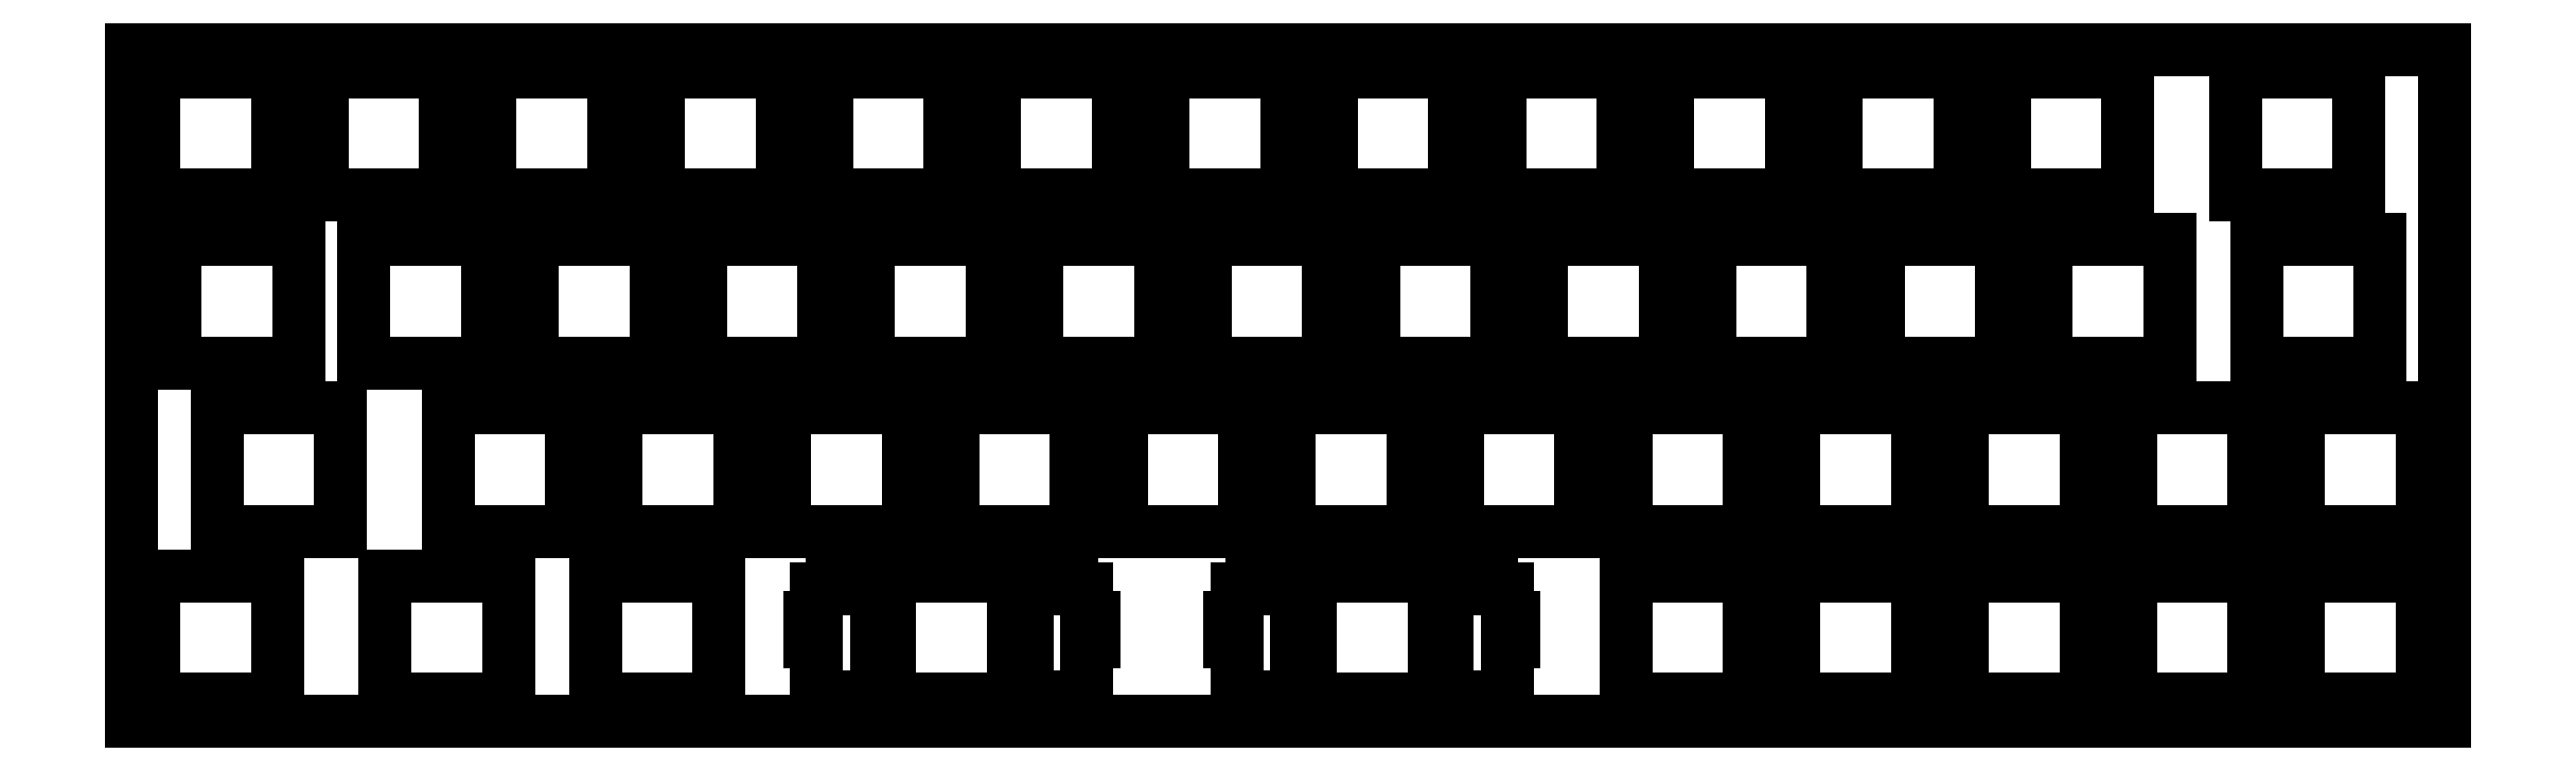
<metadata>
{"format":"dxf","ext":"dxf","renderer":"ezdxf+matplotlib","layout":"modelspace","background":"white","min_lineweight":24,"dpi":150}
</metadata>
<code>
0
SECTION
2
ENTITIES
0
LINE
8
0
10
0.09508
20
76.46
30
0
11
262
21
76.46
31
0
0
LINE
8
0
10
262
20
76.46
30
0
11
262
21
0.2577
31
0
0
LINE
8
0
10
262
20
0.2577
30
0
11
0.09508
21
0.2577
31
0
0
LINE
8
0
10
0.09508
20
0.2577
30
0
11
0.09508
21
76.46
31
0
0
LINE
8
0
10
133.6
20
16.78
30
0
11
133.6
21
12.08
31
0
0
LINE
8
0
10
133.6
20
12.08
30
0
11
132.1
21
12.08
31
0
0
LINE
8
0
10
132.1
20
12.08
30
0
11
132.1
21
15.31
31
0
0
LINE
8
0
10
132.1
20
15.31
30
0
11
130.3
21
15.31
31
0
0
LINE
8
0
10
130.3
20
15.31
30
0
11
130.3
21
16.23
31
0
0
LINE
8
0
10
130.3
20
16.23
30
0
11
127
21
16.23
31
0
0
LINE
8
0
10
127
20
16.23
30
0
11
127
21
15.31
31
0
0
LINE
8
0
10
127
20
15.31
30
0
11
125.3
21
15.31
31
0
0
LINE
8
0
10
125.3
20
15.31
30
0
11
125.3
21
12.08
31
0
0
LINE
8
0
10
125.3
20
12.08
30
0
11
124.5
21
12.08
31
0
0
LINE
8
0
10
124.5
20
12.08
30
0
11
124.5
21
9.284
31
0
0
LINE
8
0
10
124.5
20
9.284
30
0
11
125.3
21
9.284
31
0
0
LINE
8
0
10
125.3
20
9.284
30
0
11
125.3
21
3.014
31
0
0
LINE
8
0
10
125.3
20
3.014
30
0
11
127
21
3.014
31
0
0
LINE
8
0
10
127
20
3.014
30
0
11
127
21
2.033
31
0
0
LINE
8
0
10
127
20
2.033
30
0
11
130.3
21
2.033
31
0
0
LINE
8
0
10
130.3
20
2.033
30
0
11
130.3
21
3.014
31
0
0
LINE
8
0
10
130.3
20
3.014
30
0
11
132.1
21
3.014
31
0
0
LINE
8
0
10
132.1
20
3.014
30
0
11
132.1
21
7.483
31
0
0
LINE
8
0
10
132.1
20
7.483
30
0
11
133.6
21
7.483
31
0
0
LINE
8
0
10
133.6
20
7.483
30
0
11
133.6
21
2.784
31
0
0
LINE
8
0
10
133.6
20
2.784
30
0
11
147.6
21
2.784
31
0
0
LINE
8
0
10
147.6
20
2.784
30
0
11
147.6
21
7.483
31
0
0
LINE
8
0
10
147.6
20
7.483
30
0
11
149.1
21
7.483
31
0
0
LINE
8
0
10
149.1
20
7.483
30
0
11
149.1
21
3.014
31
0
0
LINE
8
0
10
149.1
20
3.014
30
0
11
150.8
21
3.014
31
0
0
LINE
8
0
10
150.8
20
3.014
30
0
11
150.8
21
2.033
31
0
0
LINE
8
0
10
150.8
20
2.033
30
0
11
154.1
21
2.033
31
0
0
LINE
8
0
10
154.1
20
2.033
30
0
11
154.1
21
3.014
31
0
0
LINE
8
0
10
154.1
20
3.014
30
0
11
155.9
21
3.014
31
0
0
LINE
8
0
10
155.9
20
3.014
30
0
11
155.9
21
9.284
31
0
0
LINE
8
0
10
155.9
20
9.284
30
0
11
156.7
21
9.284
31
0
0
LINE
8
0
10
156.7
20
9.284
30
0
11
156.7
21
12.08
31
0
0
LINE
8
0
10
156.7
20
12.08
30
0
11
155.9
21
12.08
31
0
0
LINE
8
0
10
155.9
20
12.08
30
0
11
155.9
21
15.31
31
0
0
LINE
8
0
10
155.9
20
15.31
30
0
11
154.1
21
15.31
31
0
0
LINE
8
0
10
154.1
20
15.31
30
0
11
154.1
21
16.23
31
0
0
LINE
8
0
10
154.1
20
16.23
30
0
11
150.8
21
16.23
31
0
0
LINE
8
0
10
150.8
20
16.23
30
0
11
150.8
21
15.31
31
0
0
LINE
8
0
10
150.8
20
15.31
30
0
11
149.1
21
15.31
31
0
0
LINE
8
0
10
149.1
20
15.31
30
0
11
149.1
21
12.08
31
0
0
LINE
8
0
10
149.1
20
12.08
30
0
11
147.6
21
12.08
31
0
0
LINE
8
0
10
147.6
20
12.08
30
0
11
147.6
21
16.78
31
0
0
LINE
8
0
10
147.6
20
16.78
30
0
11
133.6
21
16.78
31
0
0
LINE
8
0
10
85.96
20
16.78
30
0
11
85.96
21
12.08
31
0
0
LINE
8
0
10
85.96
20
12.08
30
0
11
84.44
21
12.08
31
0
0
LINE
8
0
10
84.44
20
12.08
30
0
11
84.44
21
15.31
31
0
0
LINE
8
0
10
84.44
20
15.31
30
0
11
82.71
21
15.31
31
0
0
LINE
8
0
10
82.71
20
15.31
30
0
11
82.71
21
16.23
31
0
0
LINE
8
0
10
82.71
20
16.23
30
0
11
79.41
21
16.23
31
0
0
LINE
8
0
10
79.41
20
16.23
30
0
11
79.41
21
15.31
31
0
0
LINE
8
0
10
79.41
20
15.31
30
0
11
77.69
21
15.31
31
0
0
LINE
8
0
10
77.69
20
15.31
30
0
11
77.69
21
12.08
31
0
0
LINE
8
0
10
77.69
20
12.08
30
0
11
76.86
21
12.08
31
0
0
LINE
8
0
10
76.86
20
12.08
30
0
11
76.86
21
9.284
31
0
0
LINE
8
0
10
76.86
20
9.284
30
0
11
77.69
21
9.284
31
0
0
LINE
8
0
10
77.69
20
9.284
30
0
11
77.69
21
3.014
31
0
0
LINE
8
0
10
77.69
20
3.014
30
0
11
79.41
21
3.014
31
0
0
LINE
8
0
10
79.41
20
3.014
30
0
11
79.41
21
2.033
31
0
0
LINE
8
0
10
79.41
20
2.033
30
0
11
82.71
21
2.033
31
0
0
LINE
8
0
10
82.71
20
2.033
30
0
11
82.71
21
3.014
31
0
0
LINE
8
0
10
82.71
20
3.014
30
0
11
84.44
21
3.014
31
0
0
LINE
8
0
10
84.44
20
3.014
30
0
11
84.44
21
7.483
31
0
0
LINE
8
0
10
84.44
20
7.483
30
0
11
85.96
21
7.483
31
0
0
LINE
8
0
10
85.96
20
7.483
30
0
11
85.96
21
2.784
31
0
0
LINE
8
0
10
85.96
20
2.784
30
0
11
99.96
21
2.784
31
0
0
LINE
8
0
10
99.96
20
2.784
30
0
11
99.96
21
7.483
31
0
0
LINE
8
0
10
99.96
20
7.483
30
0
11
101.5
21
7.483
31
0
0
LINE
8
0
10
101.5
20
7.483
30
0
11
101.5
21
3.014
31
0
0
LINE
8
0
10
101.5
20
3.014
30
0
11
103.2
21
3.014
31
0
0
LINE
8
0
10
103.2
20
3.014
30
0
11
103.2
21
2.033
31
0
0
LINE
8
0
10
103.2
20
2.033
30
0
11
106.5
21
2.033
31
0
0
LINE
8
0
10
106.5
20
2.033
30
0
11
106.5
21
3.014
31
0
0
LINE
8
0
10
106.5
20
3.014
30
0
11
108.2
21
3.014
31
0
0
LINE
8
0
10
108.2
20
3.014
30
0
11
108.2
21
9.284
31
0
0
LINE
8
0
10
108.2
20
9.284
30
0
11
109.1
21
9.284
31
0
0
LINE
8
0
10
109.1
20
9.284
30
0
11
109.1
21
12.08
31
0
0
LINE
8
0
10
109.1
20
12.08
30
0
11
108.2
21
12.08
31
0
0
LINE
8
0
10
108.2
20
12.08
30
0
11
108.2
21
15.31
31
0
0
LINE
8
0
10
108.2
20
15.31
30
0
11
106.5
21
15.31
31
0
0
LINE
8
0
10
106.5
20
15.31
30
0
11
106.5
21
16.23
31
0
0
LINE
8
0
10
106.5
20
16.23
30
0
11
103.2
21
16.23
31
0
0
LINE
8
0
10
103.2
20
16.23
30
0
11
103.2
21
15.31
31
0
0
LINE
8
0
10
103.2
20
15.31
30
0
11
101.5
21
15.31
31
0
0
LINE
8
0
10
101.5
20
15.31
30
0
11
101.5
21
12.08
31
0
0
LINE
8
0
10
101.5
20
12.08
30
0
11
99.96
21
12.08
31
0
0
LINE
8
0
10
99.96
20
12.08
30
0
11
99.96
21
16.78
31
0
0
LINE
8
0
10
99.96
20
16.78
30
0
11
85.96
21
16.78
31
0
0
LINE
8
0
10
245.5
20
16.78
30
0
11
259.5
21
16.78
31
0
0
LINE
8
0
10
259.5
20
16.78
30
0
11
259.5
21
2.784
31
0
0
LINE
8
0
10
259.5
20
2.784
30
0
11
245.5
21
2.784
31
0
0
LINE
8
0
10
245.5
20
2.784
30
0
11
245.5
21
16.78
31
0
0
LINE
8
0
10
226.5
20
16.78
30
0
11
240.5
21
16.78
31
0
0
LINE
8
0
10
240.5
20
16.78
30
0
11
240.5
21
2.784
31
0
0
LINE
8
0
10
240.5
20
2.784
30
0
11
226.5
21
2.784
31
0
0
LINE
8
0
10
226.5
20
2.784
30
0
11
226.5
21
16.78
31
0
0
LINE
8
0
10
207.4
20
16.78
30
0
11
221.4
21
16.78
31
0
0
LINE
8
0
10
221.4
20
16.78
30
0
11
221.4
21
2.784
31
0
0
LINE
8
0
10
221.4
20
2.784
30
0
11
207.4
21
2.784
31
0
0
LINE
8
0
10
207.4
20
2.784
30
0
11
207.4
21
16.78
31
0
0
LINE
8
0
10
188.4
20
16.78
30
0
11
202.4
21
16.78
31
0
0
LINE
8
0
10
202.4
20
16.78
30
0
11
202.4
21
2.784
31
0
0
LINE
8
0
10
202.4
20
2.784
30
0
11
188.4
21
2.784
31
0
0
LINE
8
0
10
188.4
20
2.784
30
0
11
188.4
21
16.78
31
0
0
LINE
8
0
10
169.3
20
16.78
30
0
11
183.3
21
16.78
31
0
0
LINE
8
0
10
183.3
20
16.78
30
0
11
183.3
21
2.784
31
0
0
LINE
8
0
10
183.3
20
2.784
30
0
11
169.3
21
2.784
31
0
0
LINE
8
0
10
169.3
20
2.784
30
0
11
169.3
21
16.78
31
0
0
LINE
8
0
10
52.63
20
16.78
30
0
11
66.63
21
16.78
31
0
0
LINE
8
0
10
66.63
20
16.78
30
0
11
66.63
21
2.784
31
0
0
LINE
8
0
10
66.63
20
2.784
30
0
11
52.63
21
2.784
31
0
0
LINE
8
0
10
52.63
20
2.784
30
0
11
52.63
21
16.78
31
0
0
LINE
8
0
10
28.81
20
16.78
30
0
11
42.81
21
16.78
31
0
0
LINE
8
0
10
42.81
20
16.78
30
0
11
42.81
21
2.784
31
0
0
LINE
8
0
10
42.81
20
2.784
30
0
11
28.81
21
2.784
31
0
0
LINE
8
0
10
28.81
20
2.784
30
0
11
28.81
21
16.78
31
0
0
LINE
8
0
10
2.62
20
16.78
30
0
11
16.62
21
16.78
31
0
0
LINE
8
0
10
16.62
20
16.78
30
0
11
16.62
21
2.784
31
0
0
LINE
8
0
10
16.62
20
2.784
30
0
11
2.62
21
2.784
31
0
0
LINE
8
0
10
2.62
20
2.784
30
0
11
2.62
21
16.78
31
0
0
LINE
8
0
10
245.5
20
35.83
30
0
11
259.5
21
35.83
31
0
0
LINE
8
0
10
259.5
20
35.83
30
0
11
259.5
21
21.83
31
0
0
LINE
8
0
10
259.5
20
21.83
30
0
11
245.5
21
21.83
31
0
0
LINE
8
0
10
245.5
20
21.83
30
0
11
245.5
21
35.83
31
0
0
LINE
8
0
10
226.5
20
35.83
30
0
11
240.5
21
35.83
31
0
0
LINE
8
0
10
240.5
20
35.83
30
0
11
240.5
21
21.83
31
0
0
LINE
8
0
10
240.5
20
21.83
30
0
11
226.5
21
21.83
31
0
0
LINE
8
0
10
226.5
20
21.83
30
0
11
226.5
21
35.83
31
0
0
LINE
8
0
10
207.4
20
35.83
30
0
11
221.4
21
35.83
31
0
0
LINE
8
0
10
221.4
20
35.83
30
0
11
221.4
21
21.83
31
0
0
LINE
8
0
10
221.4
20
21.83
30
0
11
207.4
21
21.83
31
0
0
LINE
8
0
10
207.4
20
21.83
30
0
11
207.4
21
35.83
31
0
0
LINE
8
0
10
188.4
20
35.83
30
0
11
202.4
21
35.83
31
0
0
LINE
8
0
10
202.4
20
35.83
30
0
11
202.4
21
21.83
31
0
0
LINE
8
0
10
202.4
20
21.83
30
0
11
188.4
21
21.83
31
0
0
LINE
8
0
10
188.4
20
21.83
30
0
11
188.4
21
35.83
31
0
0
LINE
8
0
10
169.3
20
35.83
30
0
11
183.3
21
35.83
31
0
0
LINE
8
0
10
183.3
20
35.83
30
0
11
183.3
21
21.83
31
0
0
LINE
8
0
10
183.3
20
21.83
30
0
11
169.3
21
21.83
31
0
0
LINE
8
0
10
169.3
20
21.83
30
0
11
169.3
21
35.83
31
0
0
LINE
8
0
10
150.3
20
35.83
30
0
11
164.3
21
35.83
31
0
0
LINE
8
0
10
164.3
20
35.83
30
0
11
164.3
21
21.83
31
0
0
LINE
8
0
10
164.3
20
21.83
30
0
11
150.3
21
21.83
31
0
0
LINE
8
0
10
150.3
20
21.83
30
0
11
150.3
21
35.83
31
0
0
LINE
8
0
10
131.2
20
35.83
30
0
11
145.2
21
35.83
31
0
0
LINE
8
0
10
145.2
20
35.83
30
0
11
145.2
21
21.83
31
0
0
LINE
8
0
10
145.2
20
21.83
30
0
11
131.2
21
21.83
31
0
0
LINE
8
0
10
131.2
20
21.83
30
0
11
131.2
21
35.83
31
0
0
LINE
8
0
10
112.2
20
35.83
30
0
11
126.2
21
35.83
31
0
0
LINE
8
0
10
126.2
20
35.83
30
0
11
126.2
21
21.83
31
0
0
LINE
8
0
10
126.2
20
21.83
30
0
11
112.2
21
21.83
31
0
0
LINE
8
0
10
112.2
20
21.83
30
0
11
112.2
21
35.83
31
0
0
LINE
8
0
10
93.11
20
35.83
30
0
11
107.1
21
35.83
31
0
0
LINE
8
0
10
107.1
20
35.83
30
0
11
107.1
21
21.83
31
0
0
LINE
8
0
10
107.1
20
21.83
30
0
11
93.11
21
21.83
31
0
0
LINE
8
0
10
93.11
20
21.83
30
0
11
93.11
21
35.83
31
0
0
LINE
8
0
10
74.06
20
35.83
30
0
11
88.06
21
35.83
31
0
0
LINE
8
0
10
88.06
20
35.83
30
0
11
88.06
21
21.83
31
0
0
LINE
8
0
10
88.06
20
21.83
30
0
11
74.06
21
21.83
31
0
0
LINE
8
0
10
74.06
20
21.83
30
0
11
74.06
21
35.83
31
0
0
LINE
8
0
10
55.01
20
35.83
30
0
11
69.01
21
35.83
31
0
0
LINE
8
0
10
69.01
20
35.83
30
0
11
69.01
21
21.83
31
0
0
LINE
8
0
10
69.01
20
21.83
30
0
11
55.01
21
21.83
31
0
0
LINE
8
0
10
55.01
20
21.83
30
0
11
55.01
21
35.83
31
0
0
LINE
8
0
10
35.96
20
35.83
30
0
11
49.96
21
35.83
31
0
0
LINE
8
0
10
49.96
20
35.83
30
0
11
49.96
21
21.83
31
0
0
LINE
8
0
10
49.96
20
21.83
30
0
11
35.96
21
21.83
31
0
0
LINE
8
0
10
35.96
20
21.83
30
0
11
35.96
21
35.83
31
0
0
LINE
8
0
10
9.762
20
35.83
30
0
11
23.76
21
35.83
31
0
0
LINE
8
0
10
23.76
20
35.83
30
0
11
23.76
21
21.83
31
0
0
LINE
8
0
10
23.76
20
21.83
30
0
11
9.762
21
21.83
31
0
0
LINE
8
0
10
9.762
20
21.83
30
0
11
9.762
21
35.83
31
0
0
LINE
8
0
10
240.7
20
54.88
30
0
11
254.7
21
54.88
31
0
0
LINE
8
0
10
254.7
20
54.88
30
0
11
254.7
21
40.88
31
0
0
LINE
8
0
10
254.7
20
40.88
30
0
11
240.7
21
40.88
31
0
0
LINE
8
0
10
240.7
20
40.88
30
0
11
240.7
21
54.88
31
0
0
LINE
8
0
10
216.9
20
54.88
30
0
11
230.9
21
54.88
31
0
0
LINE
8
0
10
230.9
20
54.88
30
0
11
230.9
21
40.88
31
0
0
LINE
8
0
10
230.9
20
40.88
30
0
11
216.9
21
40.88
31
0
0
LINE
8
0
10
216.9
20
40.88
30
0
11
216.9
21
54.88
31
0
0
LINE
8
0
10
197.9
20
54.88
30
0
11
211.9
21
54.88
31
0
0
LINE
8
0
10
211.9
20
54.88
30
0
11
211.9
21
40.88
31
0
0
LINE
8
0
10
211.9
20
40.88
30
0
11
197.9
21
40.88
31
0
0
LINE
8
0
10
197.9
20
40.88
30
0
11
197.9
21
54.88
31
0
0
LINE
8
0
10
178.8
20
54.88
30
0
11
192.8
21
54.88
31
0
0
LINE
8
0
10
192.8
20
54.88
30
0
11
192.8
21
40.88
31
0
0
LINE
8
0
10
192.8
20
40.88
30
0
11
178.8
21
40.88
31
0
0
LINE
8
0
10
178.8
20
40.88
30
0
11
178.8
21
54.88
31
0
0
LINE
8
0
10
159.8
20
54.88
30
0
11
173.8
21
54.88
31
0
0
LINE
8
0
10
173.8
20
54.88
30
0
11
173.8
21
40.88
31
0
0
LINE
8
0
10
173.8
20
40.88
30
0
11
159.8
21
40.88
31
0
0
LINE
8
0
10
159.8
20
40.88
30
0
11
159.8
21
54.88
31
0
0
LINE
8
0
10
140.7
20
54.88
30
0
11
154.7
21
54.88
31
0
0
LINE
8
0
10
154.7
20
54.88
30
0
11
154.7
21
40.88
31
0
0
LINE
8
0
10
154.7
20
40.88
30
0
11
140.7
21
40.88
31
0
0
LINE
8
0
10
140.7
20
40.88
30
0
11
140.7
21
54.88
31
0
0
LINE
8
0
10
121.7
20
54.88
30
0
11
135.7
21
54.88
31
0
0
LINE
8
0
10
135.7
20
54.88
30
0
11
135.7
21
40.88
31
0
0
LINE
8
0
10
135.7
20
40.88
30
0
11
121.7
21
40.88
31
0
0
LINE
8
0
10
121.7
20
40.88
30
0
11
121.7
21
54.88
31
0
0
LINE
8
0
10
102.6
20
54.88
30
0
11
116.6
21
54.88
31
0
0
LINE
8
0
10
116.6
20
54.88
30
0
11
116.6
21
40.88
31
0
0
LINE
8
0
10
116.6
20
40.88
30
0
11
102.6
21
40.88
31
0
0
LINE
8
0
10
102.6
20
40.88
30
0
11
102.6
21
54.88
31
0
0
LINE
8
0
10
83.58
20
54.88
30
0
11
97.58
21
54.88
31
0
0
LINE
8
0
10
97.58
20
54.88
30
0
11
97.58
21
40.88
31
0
0
LINE
8
0
10
97.58
20
40.88
30
0
11
83.58
21
40.88
31
0
0
LINE
8
0
10
83.58
20
40.88
30
0
11
83.58
21
54.88
31
0
0
LINE
8
0
10
64.53
20
54.88
30
0
11
78.53
21
54.88
31
0
0
LINE
8
0
10
78.53
20
54.88
30
0
11
78.53
21
40.88
31
0
0
LINE
8
0
10
78.53
20
40.88
30
0
11
64.53
21
40.88
31
0
0
LINE
8
0
10
64.53
20
40.88
30
0
11
64.53
21
54.88
31
0
0
LINE
8
0
10
45.48
20
54.88
30
0
11
59.48
21
54.88
31
0
0
LINE
8
0
10
59.48
20
54.88
30
0
11
59.48
21
40.88
31
0
0
LINE
8
0
10
59.48
20
40.88
30
0
11
45.48
21
40.88
31
0
0
LINE
8
0
10
45.48
20
40.88
30
0
11
45.48
21
54.88
31
0
0
LINE
8
0
10
26.43
20
54.88
30
0
11
40.43
21
54.88
31
0
0
LINE
8
0
10
40.43
20
54.88
30
0
11
40.43
21
40.88
31
0
0
LINE
8
0
10
40.43
20
40.88
30
0
11
26.43
21
40.88
31
0
0
LINE
8
0
10
26.43
20
40.88
30
0
11
26.43
21
54.88
31
0
0
LINE
8
0
10
5.001
20
54.88
30
0
11
19
21
54.88
31
0
0
LINE
8
0
10
19
20
54.88
30
0
11
19
21
40.88
31
0
0
LINE
8
0
10
19
20
40.88
30
0
11
5.001
21
40.88
31
0
0
LINE
8
0
10
5.001
20
40.88
30
0
11
5.001
21
54.88
31
0
0
LINE
8
0
10
238.4
20
73.93
30
0
11
252.4
21
73.93
31
0
0
LINE
8
0
10
252.4
20
73.93
30
0
11
252.4
21
59.93
31
0
0
LINE
8
0
10
252.4
20
59.93
30
0
11
238.4
21
59.93
31
0
0
LINE
8
0
10
238.4
20
59.93
30
0
11
238.4
21
73.93
31
0
0
LINE
8
0
10
212.2
20
73.93
30
0
11
226.2
21
73.93
31
0
0
LINE
8
0
10
226.2
20
73.93
30
0
11
226.2
21
59.93
31
0
0
LINE
8
0
10
226.2
20
59.93
30
0
11
212.2
21
59.93
31
0
0
LINE
8
0
10
212.2
20
59.93
30
0
11
212.2
21
73.93
31
0
0
LINE
8
0
10
193.1
20
73.93
30
0
11
207.1
21
73.93
31
0
0
LINE
8
0
10
207.1
20
73.93
30
0
11
207.1
21
59.93
31
0
0
LINE
8
0
10
207.1
20
59.93
30
0
11
193.1
21
59.93
31
0
0
LINE
8
0
10
193.1
20
59.93
30
0
11
193.1
21
73.93
31
0
0
LINE
8
0
10
174.1
20
73.93
30
0
11
188.1
21
73.93
31
0
0
LINE
8
0
10
188.1
20
73.93
30
0
11
188.1
21
59.93
31
0
0
LINE
8
0
10
188.1
20
59.93
30
0
11
174.1
21
59.93
31
0
0
LINE
8
0
10
174.1
20
59.93
30
0
11
174.1
21
73.93
31
0
0
LINE
8
0
10
155
20
73.93
30
0
11
169
21
73.93
31
0
0
LINE
8
0
10
169
20
73.93
30
0
11
169
21
59.93
31
0
0
LINE
8
0
10
169
20
59.93
30
0
11
155
21
59.93
31
0
0
LINE
8
0
10
155
20
59.93
30
0
11
155
21
73.93
31
0
0
LINE
8
0
10
136
20
73.93
30
0
11
150
21
73.93
31
0
0
LINE
8
0
10
150
20
73.93
30
0
11
150
21
59.93
31
0
0
LINE
8
0
10
150
20
59.93
30
0
11
136
21
59.93
31
0
0
LINE
8
0
10
136
20
59.93
30
0
11
136
21
73.93
31
0
0
LINE
8
0
10
116.9
20
73.93
30
0
11
130.9
21
73.93
31
0
0
LINE
8
0
10
130.9
20
73.93
30
0
11
130.9
21
59.93
31
0
0
LINE
8
0
10
130.9
20
59.93
30
0
11
116.9
21
59.93
31
0
0
LINE
8
0
10
116.9
20
59.93
30
0
11
116.9
21
73.93
31
0
0
LINE
8
0
10
97.87
20
73.93
30
0
11
111.9
21
73.93
31
0
0
LINE
8
0
10
111.9
20
73.93
30
0
11
111.9
21
59.93
31
0
0
LINE
8
0
10
111.9
20
59.93
30
0
11
97.87
21
59.93
31
0
0
LINE
8
0
10
97.87
20
59.93
30
0
11
97.87
21
73.93
31
0
0
LINE
8
0
10
78.82
20
73.93
30
0
11
92.82
21
73.93
31
0
0
LINE
8
0
10
92.82
20
73.93
30
0
11
92.82
21
59.93
31
0
0
LINE
8
0
10
92.82
20
59.93
30
0
11
78.82
21
59.93
31
0
0
LINE
8
0
10
78.82
20
59.93
30
0
11
78.82
21
73.93
31
0
0
LINE
8
0
10
59.77
20
73.93
30
0
11
73.77
21
73.93
31
0
0
LINE
8
0
10
73.77
20
73.93
30
0
11
73.77
21
59.93
31
0
0
LINE
8
0
10
73.77
20
59.93
30
0
11
59.77
21
59.93
31
0
0
LINE
8
0
10
59.77
20
59.93
30
0
11
59.77
21
73.93
31
0
0
LINE
8
0
10
40.72
20
73.93
30
0
11
54.72
21
73.93
31
0
0
LINE
8
0
10
54.72
20
73.93
30
0
11
54.72
21
59.93
31
0
0
LINE
8
0
10
54.72
20
59.93
30
0
11
40.72
21
59.93
31
0
0
LINE
8
0
10
40.72
20
59.93
30
0
11
40.72
21
73.93
31
0
0
LINE
8
0
10
21.67
20
73.93
30
0
11
35.67
21
73.93
31
0
0
LINE
8
0
10
35.67
20
73.93
30
0
11
35.67
21
59.93
31
0
0
LINE
8
0
10
35.67
20
59.93
30
0
11
21.67
21
59.93
31
0
0
LINE
8
0
10
21.67
20
59.93
30
0
11
21.67
21
73.93
31
0
0
LINE
8
0
10
2.62
20
73.93
30
0
11
16.62
21
73.93
31
0
0
LINE
8
0
10
16.62
20
73.93
30
0
11
16.62
21
59.93
31
0
0
LINE
8
0
10
16.62
20
59.93
30
0
11
2.62
21
59.93
31
0
0
LINE
8
0
10
2.62
20
59.93
30
0
11
2.62
21
73.93
31
0
0
ENDSEC
0
EOF

</code>
